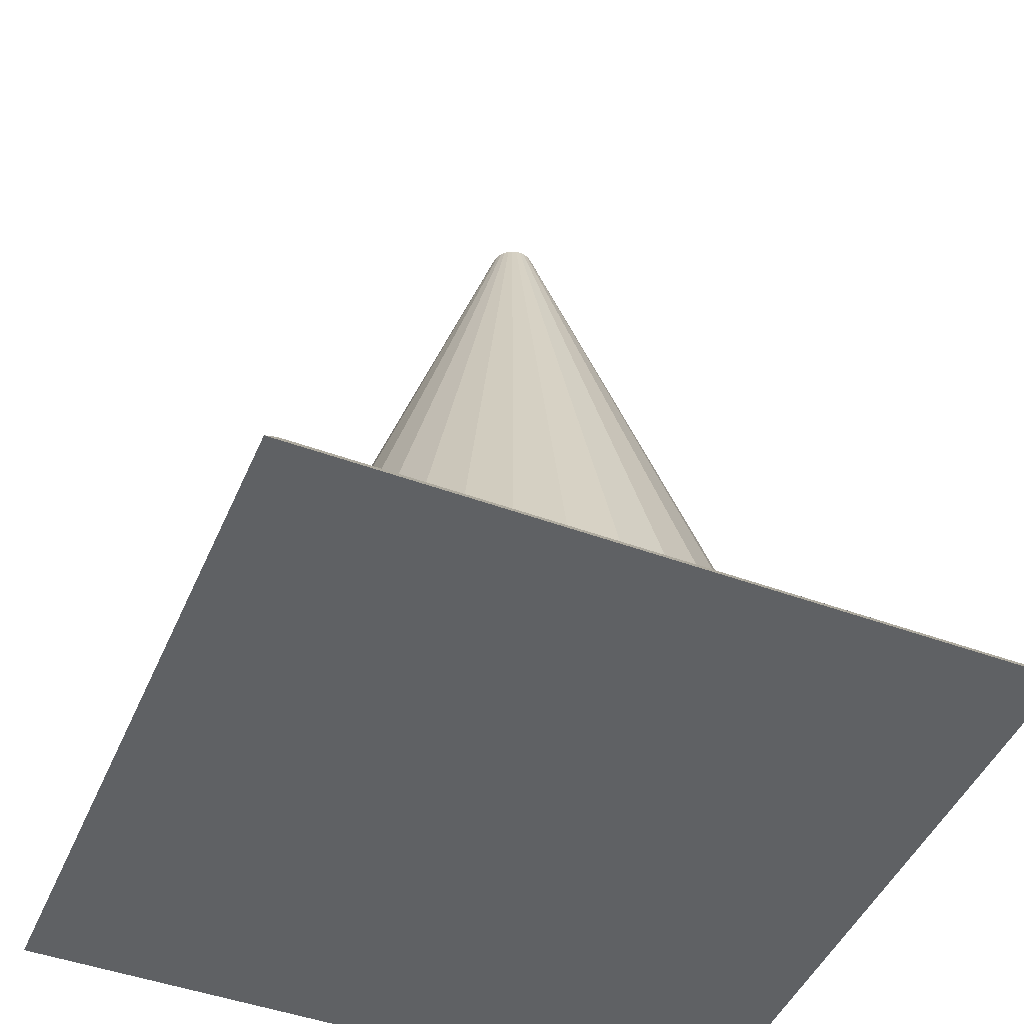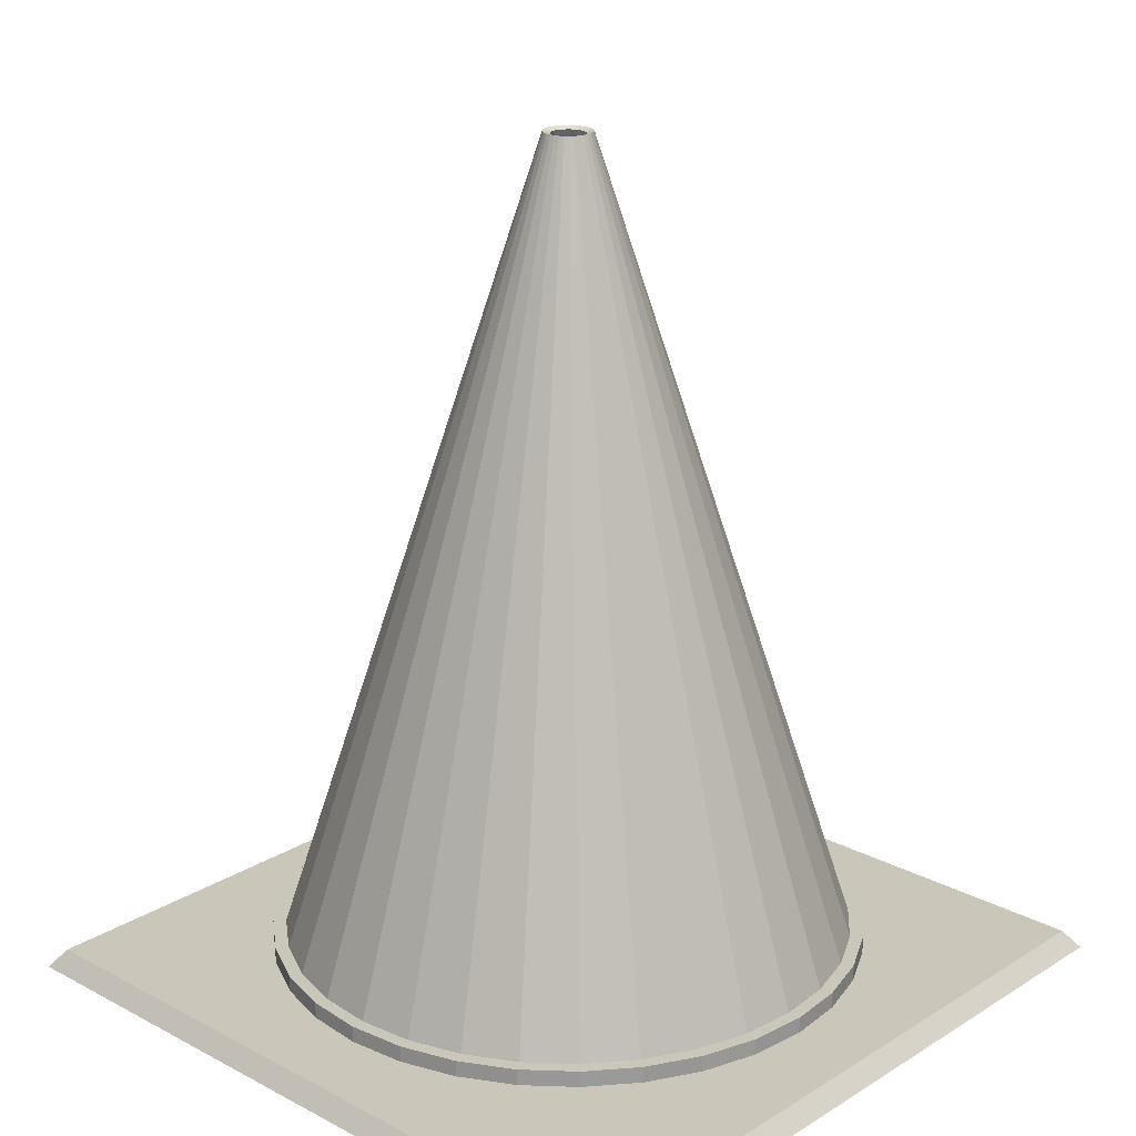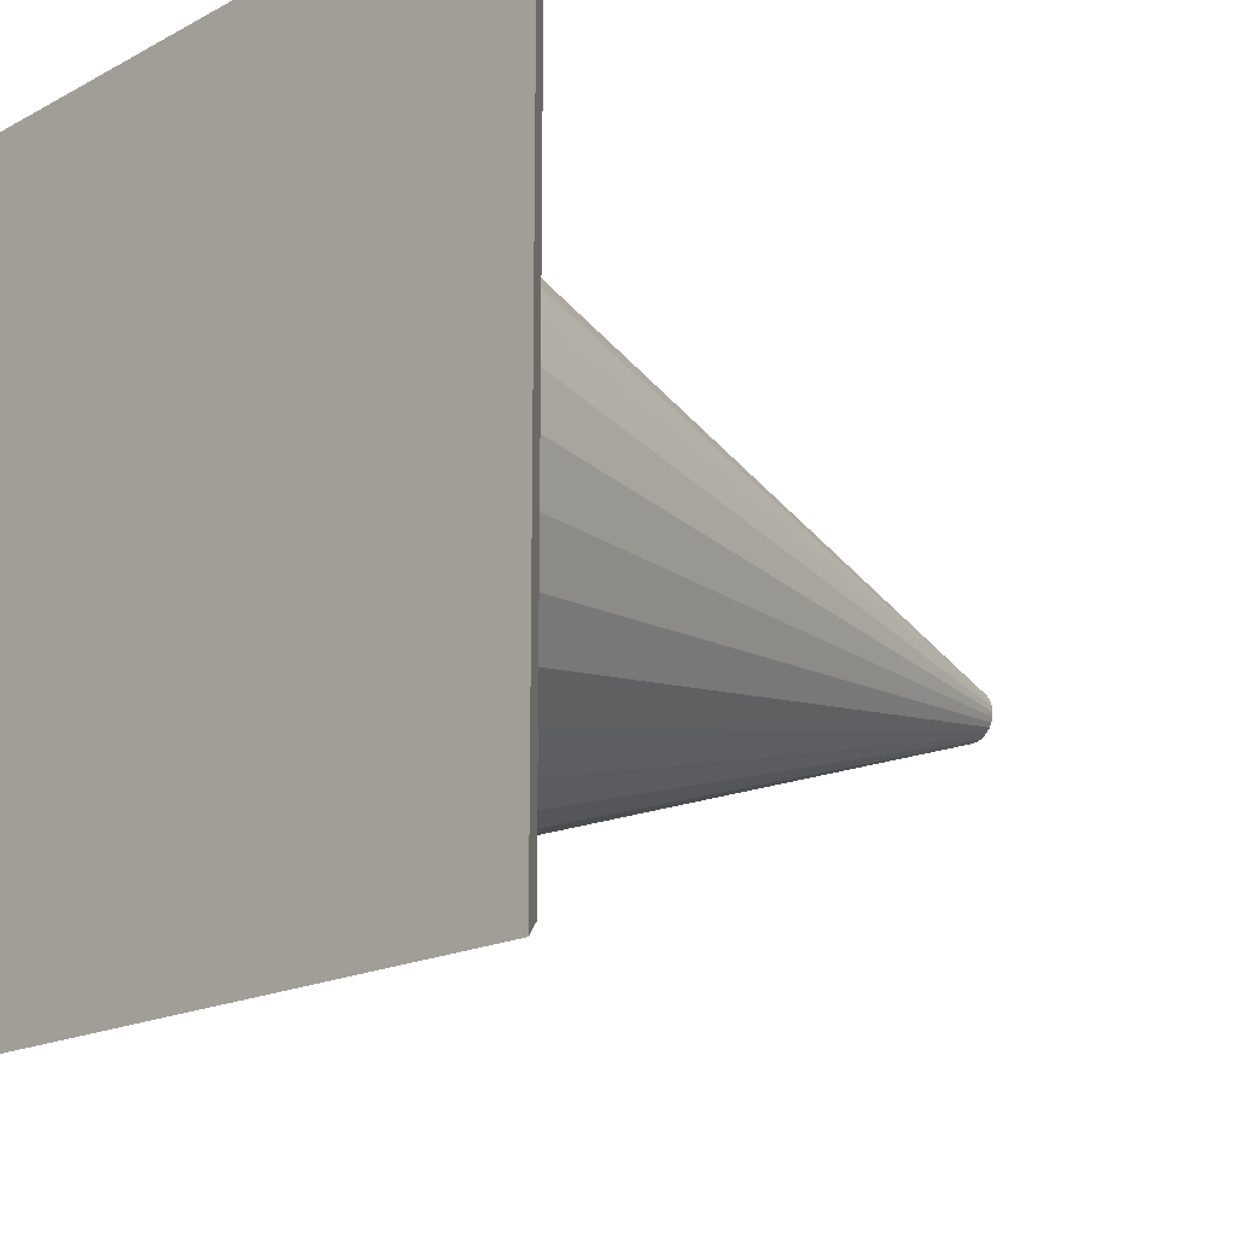
<metadata>
{"format":"obj","ext":"obj","renderer":"f3d","projection":"perspective","resolution":1024,"background":"white","views":[{"elev":-46.6,"azim":67.3,"up":"+Y"},{"elev":21.2,"azim":42.8,"up":"+Y"},{"elev":-17.2,"azim":46.6,"up":"+Z"}]}
</metadata>
<code>
o Circle.001
v 0 0.06445 -0.4514
v -0.09403 0.06445 -0.4422
v -0.1844 0.06445 -0.4148
v -0.2678 0.06445 -0.3702
v -0.3408 0.06445 -0.3103
v -0.4007 0.06445 -0.2372
v -0.4453 0.06445 -0.1539
v -0.4727 0.06445 -0.0635
v -0.482 0.06445 0.03053
v -0.4727 0.06445 0.1246
v -0.4453 0.06445 0.215
v -0.4007 0.06445 0.2983
v -0.3408 0.06445 0.3713
v -0.2678 0.06445 0.4313
v -0.1844 0.06445 0.4758
v -0.09403 0.06445 0.5032
v 0 0.06445 0.5125
v 0.09403 0.06445 0.5032
v 0.1844 0.06445 0.4758
v 0.2678 0.06445 0.4313
v 0.3408 0.06445 0.3713
v 0.4007 0.06445 0.2983
v 0.4453 0.06445 0.215
v 0.4727 0.06445 0.1246
v 0.482 0.06445 0.03053
v 0.4727 0.06445 -0.0635
v 0.4453 0.06445 -0.1539
v 0.4007 0.06445 -0.2372
v 0.3408 0.06445 -0.3103
v 0.2678 0.06445 -0.3702
v 0.1844 0.06445 -0.4148
v 0.09403 0.06445 -0.4422
v -0.09403 0.09095 -0.4422
v 0 0.09095 -0.4514
v -0.1844 0.09095 -0.4148
v -0.2678 0.09095 -0.3702
v -0.3408 0.09095 -0.3103
v -0.4007 0.09095 -0.2372
v -0.4453 0.09095 -0.1539
v -0.4727 0.09095 -0.0635
v -0.482 0.09095 0.03053
v -0.4727 0.09095 0.1246
v -0.4453 0.09095 0.215
v -0.4007 0.09095 0.2983
v -0.3408 0.09095 0.3713
v -0.2678 0.09095 0.4313
v -0.1844 0.09095 0.4758
v -0.09403 0.09095 0.5032
v 0 0.09095 0.5125
v 0.09403 0.09095 0.5032
v 0.1844 0.09095 0.4758
v 0.2678 0.09095 0.4313
v 0.3408 0.09095 0.3713
v 0.4007 0.09095 0.2983
v 0.4453 0.09095 0.215
v 0.4727 0.09095 0.1246
v 0.482 0.09095 0.03053
v 0.4727 0.09095 -0.0635
v 0.4453 0.09095 -0.1539
v 0.4007 0.09095 -0.2372
v 0.3408 0.09095 -0.3103
v 0.2678 0.09095 -0.3702
v 0.1844 0.09095 -0.4148
v 0.09403 0.09095 -0.4422
v -0.08991 0.09095 -0.4215
v 0 0.09095 -0.4303
v -0.1764 0.09095 -0.3953
v -0.256 0.09095 -0.3527
v -0.3259 0.09095 -0.2954
v -0.3832 0.09095 -0.2255
v -0.4258 0.09095 -0.1458
v -0.452 0.09095 -0.05939
v -0.4609 0.09095 0.03053
v -0.452 0.09095 0.1204
v -0.4258 0.09095 0.2069
v -0.3832 0.09095 0.2866
v -0.3259 0.09095 0.3564
v -0.256 0.09095 0.4137
v -0.1764 0.09095 0.4563
v -0.08991 0.09095 0.4825
v 0 0.09095 0.4914
v 0.08991 0.09095 0.4825
v 0.1764 0.09095 0.4563
v 0.256 0.09095 0.4137
v 0.3259 0.09095 0.3564
v 0.3832 0.09095 0.2866
v 0.4258 0.09095 0.2069
v 0.452 0.09095 0.1204
v 0.4609 0.09095 0.03053
v 0.452 0.09095 -0.05939
v 0.4258 0.09095 -0.1458
v 0.3832 0.09095 -0.2255
v 0.3259 0.09095 -0.2954
v 0.256 0.09095 -0.3527
v 0.1764 0.09095 -0.3953
v 0.08991 0.09095 -0.4215
v -0.007534 1.389 -0.007353
v 0 1.389 -0.008095
v -0.01478 1.389 -0.005154
v -0.02146 1.389 -0.001585
v -0.02731 1.389 0.003218
v -0.03211 1.389 0.009069
v -0.03568 1.389 0.01575
v -0.03788 1.389 0.02299
v -0.03862 1.389 0.03053
v -0.03788 1.389 0.03806
v -0.03568 1.389 0.0453
v -0.03211 1.389 0.05198
v -0.02731 1.389 0.05783
v -0.02146 1.389 0.06263
v -0.01478 1.389 0.0662
v -0.007534 1.389 0.0684
v 0 1.389 0.06914
v 0.007534 1.389 0.0684
v 0.01478 1.389 0.0662
v 0.02146 1.389 0.06263
v 0.02731 1.389 0.05783
v 0.03211 1.389 0.05198
v 0.03568 1.389 0.0453
v 0.03788 1.389 0.03806
v 0.03862 1.389 0.03053
v 0.03788 1.389 0.02299
v 0.03568 1.389 0.01575
v 0.03211 1.389 0.009069
v 0.02731 1.389 0.003218
v 0.02146 1.389 -0.001585
v 0.01478 1.389 -0.005154
v 0.007534 1.389 -0.007353
v -0.6026 0.01269 0.6335
v 0.6026 0.01269 0.6335
v -0.6026 0.01269 -0.5716
v 0.6026 0.01269 -0.5716
v -0.5796 0.04368 -0.5487
v -0.5796 0.04368 0.6105
v 0.5796 0.04368 0.6105
v 0.5796 0.04368 -0.5487
v -0.314 0.5237 0.09298
v -0.1759 0.9564 0.06552
v -0.1794 0.9564 0.03053
v -0.3201 0.5237 0.03053
v 0.314 0.5237 0.09298
v 0.1759 0.9564 0.06552
v 0.1657 0.9564 0.09917
v 0.2958 0.5237 0.153
v -0.2958 0.5237 0.153
v -0.1657 0.9564 0.09917
v 0.3201 0.5237 0.03053
v 0.1794 0.9564 0.03053
v -0.2662 0.5237 0.2084
v -0.1491 0.9564 0.1302
v 0.314 0.5237 -0.03193
v 0.1759 0.9564 -0.004467
v -0.2264 0.5237 0.2569
v -0.1268 0.9564 0.1574
v 0.2958 0.5237 -0.09198
v 0.1657 0.9564 -0.03812
v -0.1778 0.5237 0.2967
v -0.09965 0.9564 0.1797
v 0.2662 0.5237 -0.1473
v 0.1491 0.9564 -0.06913
v -0.1225 0.5237 0.3263
v -0.06864 0.9564 0.1962
v -0.06245 0.5237 -0.2834
v -0.03499 0.9564 -0.1454
v 0 0.9564 -0.1488
v 0 0.5237 -0.2896
v 0.2264 0.5237 -0.1958
v 0.1268 0.9564 -0.09631
v -0.06245 0.5237 0.3445
v -0.03499 0.9564 0.2064
v -0.1225 0.5237 -0.2652
v -0.06864 0.9564 -0.1352
v 0.1778 0.5237 -0.2356
v 0.09965 0.9564 -0.1186
v 0 0.5237 0.3506
v 0 0.9564 0.2099
v -0.1778 0.5237 -0.2356
v -0.09965 0.9564 -0.1186
v 0.1225 0.5237 -0.2652
v 0.06864 0.9564 -0.1352
v 0.06245 0.5237 0.3445
v 0.03499 0.9564 0.2064
v -0.2264 0.5237 -0.1958
v -0.1268 0.9564 -0.09631
v 0.06245 0.5237 -0.2834
v 0.03499 0.9564 -0.1454
v 0.1225 0.5237 0.3263
v 0.06864 0.9564 0.1962
v -0.2662 0.5237 -0.1473
v -0.1491 0.9564 -0.06913
v 0.1778 0.5237 0.2967
v 0.09965 0.9564 0.1797
v -0.2958 0.5237 -0.09198
v -0.1657 0.9564 -0.03812
v 0.2264 0.5237 0.2569
v 0.1268 0.9564 0.1574
v -0.314 0.5237 -0.03193
v -0.1759 0.9564 -0.004467
v 0.2662 0.5237 0.2084
v 0.1491 0.9564 0.1302
v 0 0.07264 -0.4428
v -0.09233 0.07264 -0.4337
v -0.1811 0.07264 -0.4067
v -0.2629 0.07264 -0.363
v -0.3347 0.07264 -0.3041
v -0.3935 0.07264 -0.2324
v -0.4373 0.07264 -0.1506
v -0.4642 0.07264 -0.06181
v -0.4733 0.07264 0.03053
v -0.4642 0.07264 0.1229
v -0.4373 0.07264 0.2116
v -0.3935 0.07264 0.2935
v -0.3347 0.07264 0.3652
v -0.2629 0.07264 0.424
v -0.1811 0.07264 0.4678
v -0.09233 0.07264 0.4947
v 0 0.07264 0.5038
v 0.09233 0.07264 0.4947
v 0.1811 0.07264 0.4678
v 0.2629 0.07264 0.424
v 0.3347 0.07264 0.3652
v 0.3935 0.07264 0.2935
v 0.4373 0.07264 0.2116
v 0.4642 0.07264 0.1229
v 0.4733 0.07264 0.03053
v 0.4642 0.07264 -0.06181
v 0.4373 0.07264 -0.1506
v 0.3935 0.07264 -0.2324
v 0.3347 0.07264 -0.3041
v 0.2629 0.07264 -0.363
v 0.1811 0.07264 -0.4067
v 0.09233 0.07264 -0.4337
v -0.09233 0.08276 -0.4337
v 0 0.08276 -0.4428
v -0.1811 0.08276 -0.4067
v -0.2629 0.08276 -0.363
v -0.3347 0.08276 -0.3041
v -0.3935 0.08276 -0.2324
v -0.4373 0.08276 -0.1506
v -0.4642 0.08276 -0.06181
v -0.4733 0.08276 0.03053
v -0.4642 0.08276 0.1229
v -0.4373 0.08276 0.2116
v -0.3935 0.08276 0.2935
v -0.3347 0.08276 0.3652
v -0.2629 0.08276 0.424
v -0.1811 0.08276 0.4678
v -0.09233 0.08276 0.4947
v 0 0.08276 0.5038
v 0.09233 0.08276 0.4947
v 0.1811 0.08276 0.4678
v 0.2629 0.08276 0.424
v 0.3347 0.08276 0.3652
v 0.3935 0.08276 0.2935
v 0.4373 0.08276 0.2116
v 0.4642 0.08276 0.1229
v 0.4733 0.08276 0.03053
v 0.4642 0.08276 -0.06181
v 0.4373 0.08276 -0.1506
v 0.3935 0.08276 -0.2324
v 0.3347 0.08276 -0.3041
v 0.2629 0.08276 -0.363
v 0.1811 0.08276 -0.4067
v 0.09233 0.08276 -0.4337
v -0.0886 0.08107 -0.4149
v 0 0.08107 -0.4236
v -0.1738 0.08107 -0.3891
v -0.2523 0.08107 -0.3471
v -0.3211 0.08107 -0.2906
v -0.3776 0.08107 -0.2218
v -0.4196 0.08107 -0.1433
v -0.4454 0.08107 -0.05808
v -0.4541 0.08107 0.03053
v -0.4454 0.08107 0.1191
v -0.4196 0.08107 0.2043
v -0.3776 0.08107 0.2828
v -0.3211 0.08107 0.3517
v -0.2523 0.08107 0.4081
v -0.1738 0.08107 0.4501
v -0.0886 0.08107 0.4759
v 0 0.08107 0.4847
v 0.0886 0.08107 0.4759
v 0.1738 0.08107 0.4501
v 0.2523 0.08107 0.4081
v 0.3211 0.08107 0.3517
v 0.3776 0.08107 0.2828
v 0.4196 0.08107 0.2043
v 0.4454 0.08107 0.1191
v 0.4541 0.08107 0.03053
v 0.4454 0.08107 -0.05808
v 0.4196 0.08107 -0.1433
v 0.3776 0.08107 -0.2218
v 0.3211 0.08107 -0.2906
v 0.2523 0.08107 -0.3471
v 0.1738 0.08107 -0.3891
v 0.0886 0.08107 -0.4149
v -0.005318 1.385 0.003788
v 0 1.385 0.003265
v -0.01043 1.385 0.005339
v -0.01515 1.385 0.007858
v -0.01928 1.385 0.01125
v -0.02267 1.385 0.01538
v -0.02519 1.385 0.02009
v -0.02674 1.385 0.02521
v -0.02726 1.385 0.03053
v -0.02674 1.385 0.03584
v -0.02519 1.385 0.04096
v -0.02267 1.385 0.04567
v -0.01928 1.385 0.0498
v -0.01515 1.385 0.05319
v -0.01043 1.385 0.05571
v -0.005318 1.385 0.05726
v 0 1.385 0.05779
v 0.005318 1.385 0.05726
v 0.01043 1.385 0.05571
v 0.01515 1.385 0.05319
v 0.01928 1.385 0.0498
v 0.02267 1.385 0.04567
v 0.02519 1.385 0.04096
v 0.02674 1.385 0.03584
v 0.02726 1.385 0.03053
v 0.02674 1.385 0.02521
v 0.02519 1.385 0.02009
v 0.02267 1.385 0.01538
v 0.01928 1.385 0.01125
v 0.01515 1.385 0.007858
v 0.01043 1.385 0.005339
v 0.005318 1.385 0.003788
v -0.5945 0.01601 0.6254
v 0.5945 0.01601 0.6254
v -0.5945 0.01601 -0.5635
v 0.5945 0.01601 -0.5635
v -0.5753 0.03338 -0.5444
v -0.5753 0.03338 0.6063
v 0.5753 0.03338 0.6063
v 0.5753 0.03338 -0.5444
v -0.3028 0.52 0.09076
v -0.1648 0.9527 0.0633
v -0.168 0.9527 0.03053
v -0.3088 0.52 0.03053
v 0.3028 0.52 0.09076
v 0.1648 0.9527 0.0633
v 0.1552 0.9527 0.09482
v 0.2853 0.52 0.1487
v -0.2853 0.52 0.1487
v -0.1552 0.9527 0.09482
v 0.3088 0.52 0.03053
v 0.168 0.9527 0.03053
v -0.2567 0.52 0.2021
v -0.1397 0.9527 0.1239
v 0.3028 0.52 -0.02971
v 0.1648 0.9527 -0.002253
v -0.2183 0.52 0.2488
v -0.1188 0.9527 0.1493
v 0.2853 0.52 -0.08763
v 0.1552 0.9527 -0.03377
v -0.1715 0.52 0.2872
v -0.09334 0.9527 0.1702
v 0.2567 0.52 -0.141
v 0.1397 0.9527 -0.06282
v -0.1182 0.52 0.3158
v -0.0643 0.9527 0.1857
v -0.06024 0.52 -0.2723
v -0.03278 0.9527 -0.1343
v 0 0.9527 -0.1375
v 0 0.52 -0.2782
v 0.2183 0.52 -0.1878
v 0.1188 0.9527 -0.08828
v -0.06024 0.52 0.3334
v -0.03278 0.9527 0.1953
v -0.1182 0.52 -0.2547
v -0.0643 0.9527 -0.1247
v 0.1715 0.52 -0.2262
v 0.09334 0.9527 -0.1092
v 0 0.52 0.3393
v 0 0.9527 0.1985
v -0.1715 0.52 -0.2262
v -0.09334 0.9527 -0.1092
v 0.1182 0.52 -0.2547
v 0.0643 0.9527 -0.1247
v 0.06024 0.52 0.3334
v 0.03278 0.9527 0.1953
v -0.2183 0.52 -0.1878
v -0.1188 0.9527 -0.08828
v 0.06024 0.52 -0.2723
v 0.03278 0.9527 -0.1343
v 0.1182 0.52 0.3158
v 0.0643 0.9527 0.1857
v -0.2567 0.52 -0.141
v -0.1397 0.9527 -0.06282
v 0.1715 0.52 0.2872
v 0.09334 0.9527 0.1702
v -0.2853 0.52 -0.08763
v -0.1552 0.9527 -0.03377
v 0.2183 0.52 0.2488
v 0.1188 0.9527 0.1493
v -0.3028 0.52 -0.02971
v -0.1648 0.9527 -0.002253
v 0.2567 0.52 0.2021
v 0.1397 0.9527 0.1239
f 139 138 106 105
f 143 142 120 119
f 138 146 107 106
f 142 148 121 120
f 146 150 108 107
f 148 152 122 121
f 150 154 109 108
f 152 156 123 122
f 154 158 110 109
f 156 160 124 123
f 158 162 111 110
f 165 164 97 98
f 160 168 125 124
f 162 170 112 111
f 164 172 99 97
f 168 174 126 125
f 170 176 113 112
f 172 178 100 99
f 174 180 127 126
f 176 182 114 113
f 178 184 101 100
f 180 186 128 127
f 182 188 115 114
f 184 190 102 101
f 186 165 98 128
f 188 192 116 115
f 190 194 103 102
f 192 196 117 116
f 194 198 104 103
f 196 200 118 117
f 198 139 105 104
f 200 143 119 118
f 129 131 132 130
f 134 135 136 133
f 132 131 133 136
f 129 130 135 134
f 130 132 136 135
f 131 129 134 133
f 86 87 144 199
f 72 73 140 197
f 85 86 199 195
f 71 72 197 193
f 84 85 195 191
f 70 71 193 189
f 83 84 191 187
f 96 66 166 185
f 69 70 189 183
f 82 83 187 181
f 95 96 185 179
f 68 69 183 177
f 81 82 181 175
f 94 95 179 173
f 67 68 177 171
f 80 81 175 169
f 93 94 173 167
f 65 67 171 163
f 79 80 169 161
f 92 93 167 159
f 66 65 163 166
f 78 79 161 157
f 91 92 159 155
f 77 78 157 153
f 90 91 155 151
f 76 77 153 149
f 89 90 151 147
f 75 76 149 145
f 88 89 147 141
f 74 75 145 137
f 87 88 141 144
f 73 74 137 140
f 339 305 306 338
f 343 319 320 342
f 338 306 307 346
f 342 320 321 348
f 346 307 308 350
f 348 321 322 352
f 350 308 309 354
f 352 322 323 356
f 354 309 310 358
f 356 323 324 360
f 358 310 311 362
f 365 298 297 364
f 360 324 325 368
f 362 311 312 370
f 364 297 299 372
f 368 325 326 374
f 370 312 313 376
f 372 299 300 378
f 374 326 327 380
f 376 313 314 382
f 378 300 301 384
f 380 327 328 386
f 382 314 315 388
f 384 301 302 390
f 386 328 298 365
f 388 315 316 392
f 390 302 303 394
f 392 316 317 396
f 394 303 304 398
f 396 317 318 400
f 398 304 305 339
f 400 318 319 343
f 329 330 332 331
f 334 333 336 335
f 332 336 333 331
f 329 334 335 330
f 330 335 336 332
f 331 333 334 329
f 286 399 344 287
f 272 397 340 273
f 285 395 399 286
f 271 393 397 272
f 284 391 395 285
f 270 389 393 271
f 283 387 391 284
f 296 385 366 266
f 269 383 389 270
f 282 381 387 283
f 295 379 385 296
f 268 377 383 269
f 281 375 381 282
f 294 373 379 295
f 267 371 377 268
f 280 369 375 281
f 293 367 373 294
f 265 363 371 267
f 279 361 369 280
f 292 359 367 293
f 266 366 363 265
f 278 357 361 279
f 291 355 359 292
f 277 353 357 278
f 290 351 355 291
f 276 349 353 277
f 289 347 351 290
f 275 345 349 276
f 288 341 347 289
f 274 337 345 275
f 287 344 341 288
f 273 340 337 274
f 98 97 297 298
f 97 99 299 297
f 99 100 300 299
f 100 101 301 300
f 101 102 302 301
f 102 103 303 302
f 103 104 304 303
f 104 105 305 304
f 105 106 306 305
f 106 107 307 306
f 107 108 308 307
f 108 109 309 308
f 109 110 310 309
f 110 111 311 310
f 111 112 312 311
f 112 113 313 312
f 113 114 314 313
f 114 115 315 314
f 115 116 316 315
f 116 117 317 316
f 117 118 318 317
f 118 119 319 318
f 119 120 320 319
f 120 121 321 320
f 121 122 322 321
f 122 123 323 322
f 123 124 324 323
f 124 125 325 324
f 125 126 326 325
f 126 127 327 326
f 127 128 328 327
f 128 98 298 328
f 199 144 143 200
f 197 140 139 198
f 195 199 200 196
f 193 197 198 194
f 191 195 196 192
f 189 193 194 190
f 187 191 192 188
f 185 166 165 186
f 183 189 190 184
f 181 187 188 182
f 179 185 186 180
f 177 183 184 178
f 175 181 182 176
f 173 179 180 174
f 171 177 178 172
f 169 175 176 170
f 167 173 174 168
f 163 171 172 164
f 161 169 170 162
f 159 167 168 160
f 166 163 164 165
f 157 161 162 158
f 155 159 160 156
f 153 157 158 154
f 151 155 156 152
f 149 153 154 150
f 147 151 152 148
f 145 149 150 146
f 141 147 148 142
f 137 145 146 138
f 144 141 142 143
f 140 137 138 139
f 399 400 343 344
f 397 398 339 340
f 395 396 400 399
f 393 394 398 397
f 391 392 396 395
f 389 390 394 393
f 387 388 392 391
f 385 386 365 366
f 383 384 390 389
f 381 382 388 387
f 379 380 386 385
f 377 378 384 383
f 375 376 382 381
f 373 374 380 379
f 371 372 378 377
f 369 370 376 375
f 367 368 374 373
f 363 364 372 371
f 361 362 370 369
f 359 360 368 367
f 366 365 364 363
f 357 358 362 361
f 355 356 360 359
f 353 354 358 357
f 351 352 356 355
f 349 350 354 353
f 347 348 352 351
f 345 346 350 349
f 341 342 348 347
f 337 338 346 345
f 344 343 342 341
f 340 339 338 337
f 2 1 32 31 30 29 28 27 26 25 24 23 22 21 20 19 18 17 16 15 14 13 12 11 10 9 8 7 6 5 4 3
f 38 39 71 70
f 25 26 58 57
f 12 13 45 44
f 26 27 59 58
f 13 14 46 45
f 27 28 60 59
f 14 15 47 46
f 1 2 33 34
f 28 29 61 60
f 15 16 48 47
f 2 3 35 33
f 29 30 62 61
f 16 17 49 48
f 3 4 36 35
f 30 31 63 62
f 17 18 50 49
f 4 5 37 36
f 31 32 64 63
f 18 19 51 50
f 5 6 38 37
f 32 1 34 64
f 19 20 52 51
f 6 7 39 38
f 20 21 53 52
f 7 8 40 39
f 21 22 54 53
f 8 9 41 40
f 22 23 55 54
f 9 10 42 41
f 23 24 56 55
f 10 11 43 42
f 24 25 57 56
f 11 12 44 43
f 52 53 85 84
f 39 40 72 71
f 53 54 86 85
f 40 41 73 72
f 54 55 87 86
f 41 42 74 73
f 55 56 88 87
f 42 43 75 74
f 56 57 89 88
f 43 44 76 75
f 57 58 90 89
f 44 45 77 76
f 58 59 91 90
f 45 46 78 77
f 59 60 92 91
f 46 47 79 78
f 34 33 65 66
f 60 61 93 92
f 47 48 80 79
f 33 35 67 65
f 61 62 94 93
f 48 49 81 80
f 35 36 68 67
f 62 63 95 94
f 49 50 82 81
f 36 37 69 68
f 63 64 96 95
f 50 51 83 82
f 37 38 70 69
f 64 34 66 96
f 51 52 84 83
f 202 203 204 205 206 207 208 209 210 211 212 213 214 215 216 217 218 219 220 221 222 223 224 225 226 227 228 229 230 231 232 201
f 238 270 271 239
f 225 257 258 226
f 212 244 245 213
f 226 258 259 227
f 213 245 246 214
f 227 259 260 228
f 214 246 247 215
f 201 234 233 202
f 228 260 261 229
f 215 247 248 216
f 202 233 235 203
f 229 261 262 230
f 216 248 249 217
f 203 235 236 204
f 230 262 263 231
f 217 249 250 218
f 204 236 237 205
f 231 263 264 232
f 218 250 251 219
f 205 237 238 206
f 232 264 234 201
f 219 251 252 220
f 206 238 239 207
f 220 252 253 221
f 207 239 240 208
f 221 253 254 222
f 208 240 241 209
f 222 254 255 223
f 209 241 242 210
f 223 255 256 224
f 210 242 243 211
f 224 256 257 225
f 211 243 244 212
f 252 284 285 253
f 239 271 272 240
f 253 285 286 254
f 240 272 273 241
f 254 286 287 255
f 241 273 274 242
f 255 287 288 256
f 242 274 275 243
f 256 288 289 257
f 243 275 276 244
f 257 289 290 258
f 244 276 277 245
f 258 290 291 259
f 245 277 278 246
f 259 291 292 260
f 246 278 279 247
f 234 266 265 233
f 260 292 293 261
f 247 279 280 248
f 233 265 267 235
f 261 293 294 262
f 248 280 281 249
f 235 267 268 236
f 262 294 295 263
f 249 281 282 250
f 236 268 269 237
f 263 295 296 264
f 250 282 283 251
f 237 269 270 238
f 264 296 266 234
f 251 283 284 252

</code>
